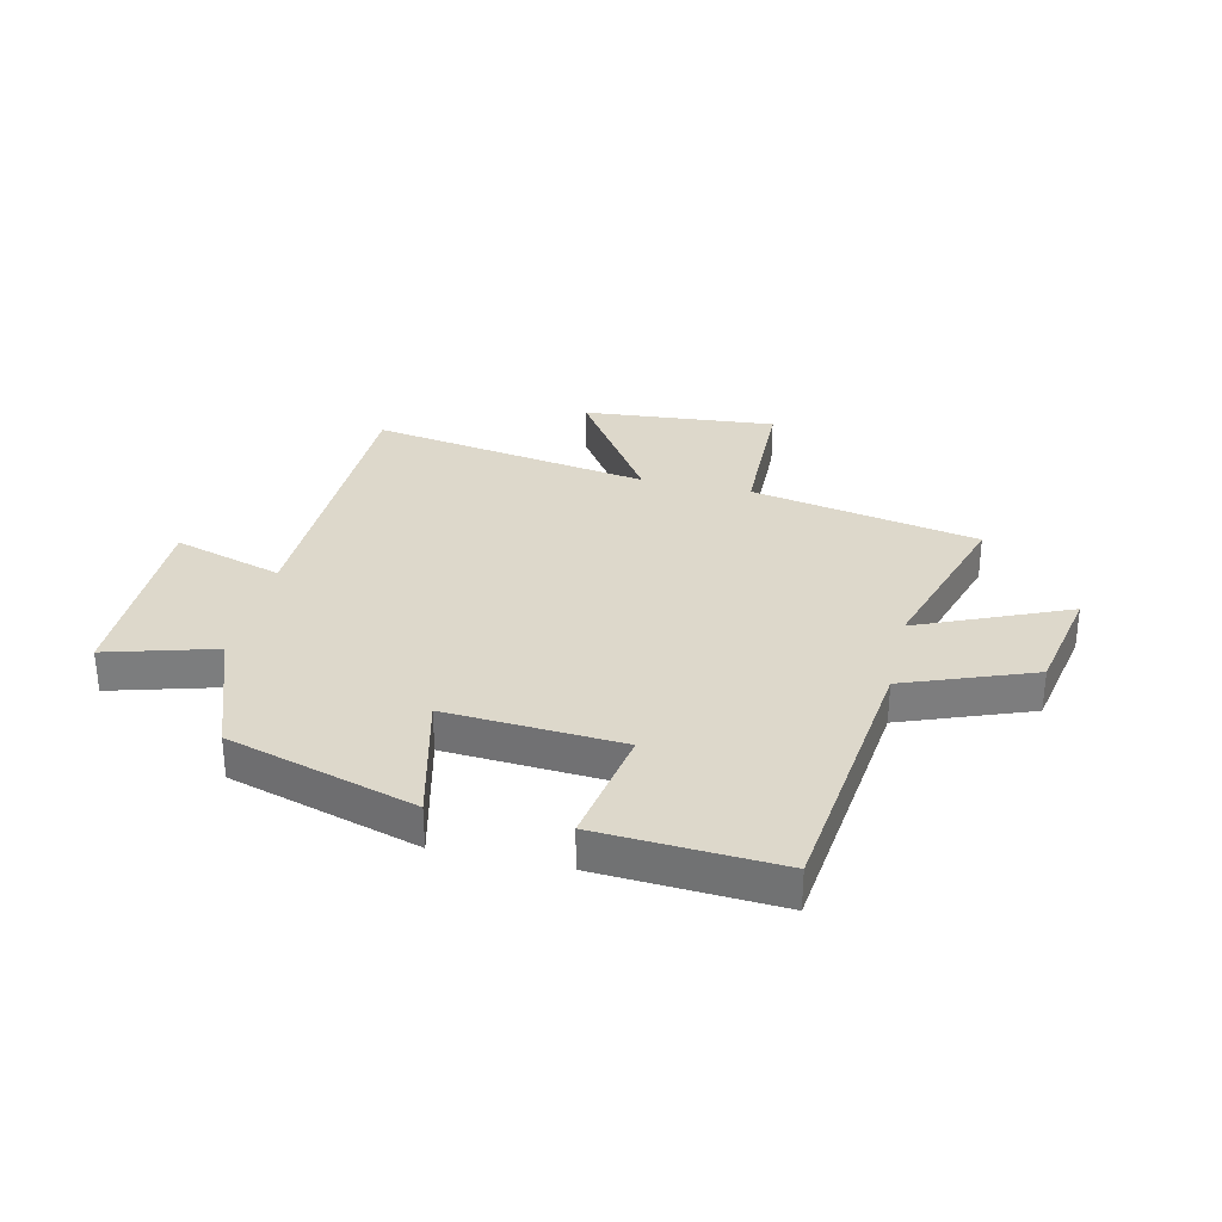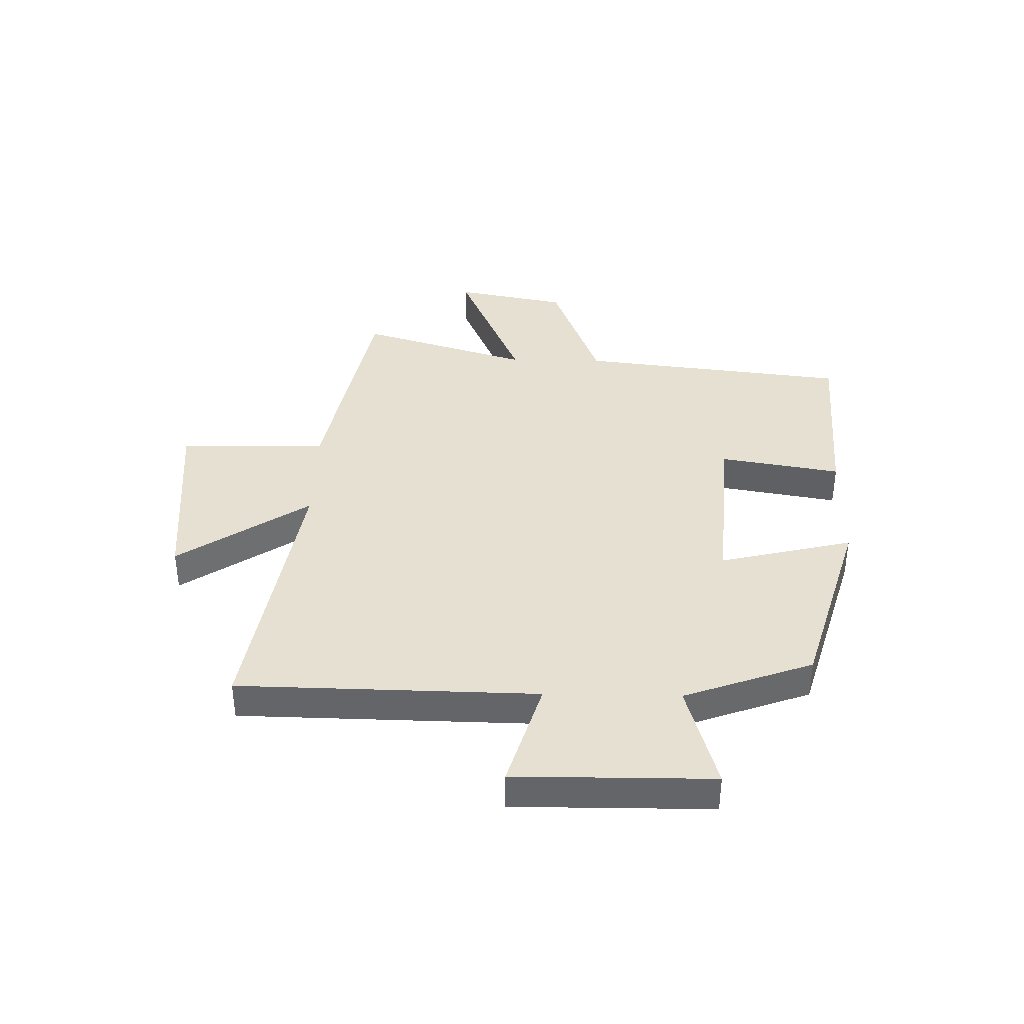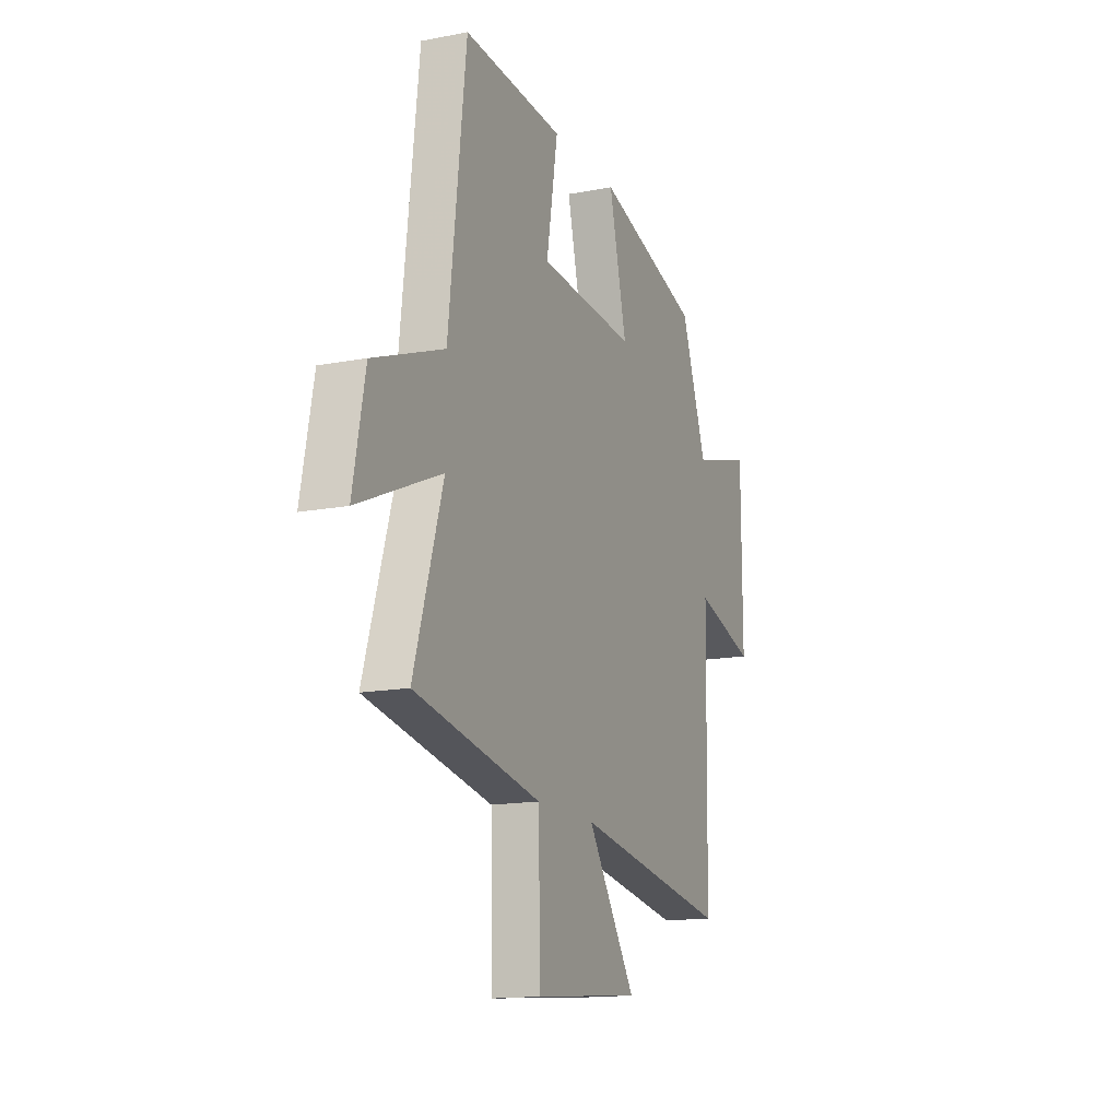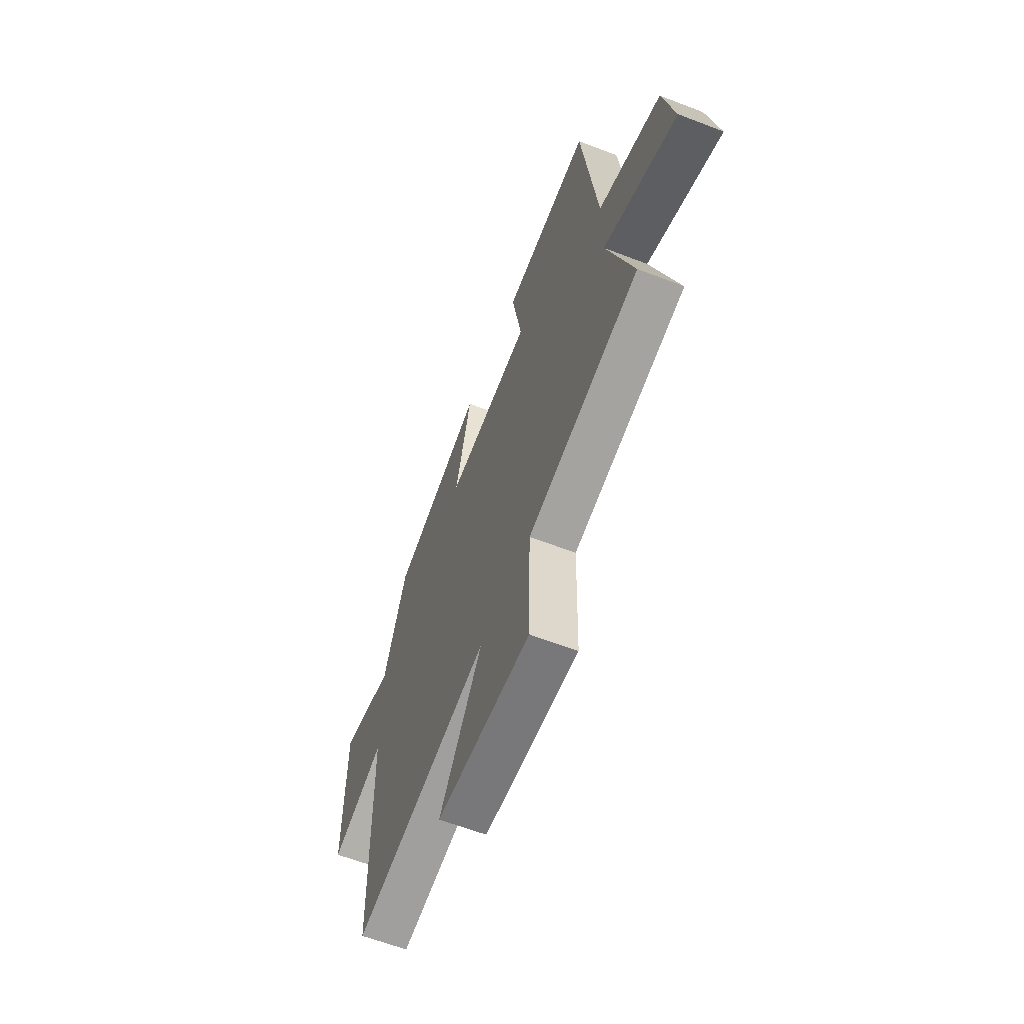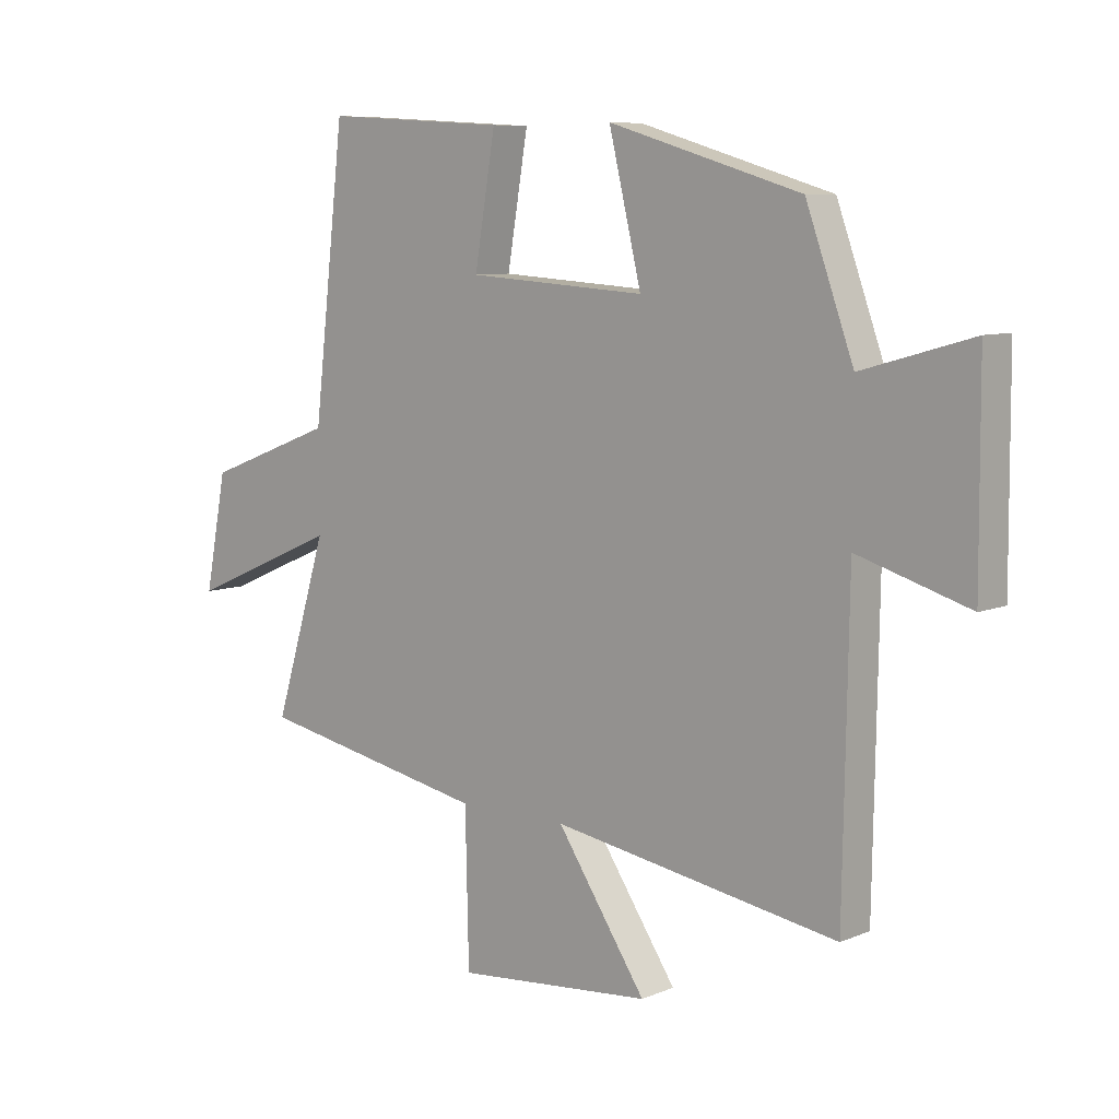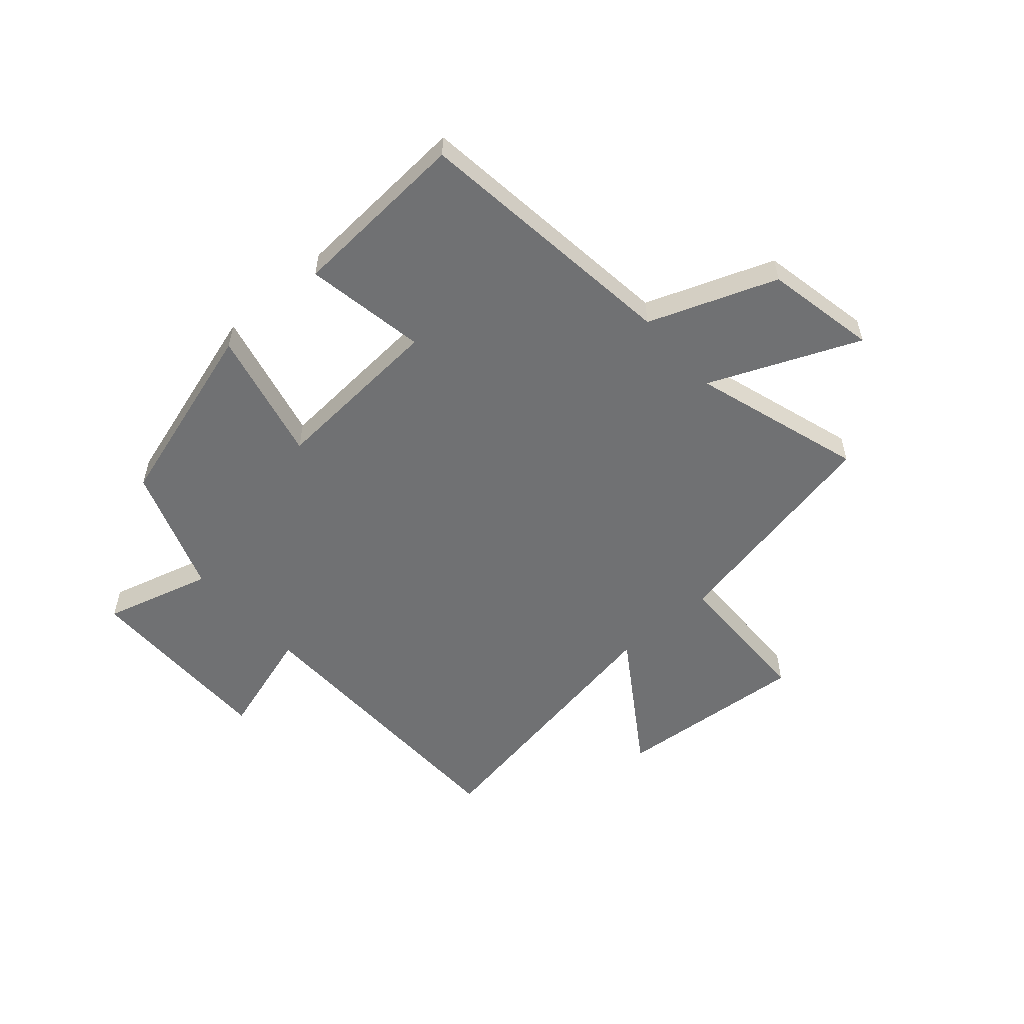
<metadata>
{"format":"obj","ext":"obj","renderer":"f3d","projection":"perspective","resolution":1024,"background":"white","views":[{"elev":31.3,"azim":13.0,"up":"+Y"},{"elev":38.3,"azim":-88.8,"up":"+Y"},{"elev":-14.8,"azim":112.6,"up":"+Z"},{"elev":-62.4,"azim":68.6,"up":"+Z"},{"elev":8.0,"azim":-138.7,"up":"+Z"},{"elev":-55.1,"azim":41.5,"up":"+Y"}]}
</metadata>
<code>
v -0.418 0.07 0.402
v -0.087 0.07 0.5
v -0.143 0.07 0.267
v 0.165 0.07 0.287
v 0.129 0.07 0.5
v 0.445 0.07 0.519
v 0.5 0.07 0.045
v 0.724 0.07 -0.04
v 0.762 0.07 -0.236
v 0.5 0.07 -0.123
v 0.592 0.07 -0.422
v 0.192 0.07 -0.5
v 0.186 0.07 -0.76
v -0.152 0.07 -0.73
v 0.002 0.07 -0.5
v -0.491 0.07 -0.581
v -0.5 0.07 -0.058
v -0.692 0.07 -0.116
v -0.69 0.07 0.23
v -0.5 0.07 0.176
v -0.418 0 0.402
v -0.087 0 0.5
v -0.143 0 0.267
v 0.165 0 0.287
v 0.129 0 0.5
v 0.445 0 0.519
v 0.5 0 0.045
v 0.724 0 -0.04
v 0.762 0 -0.236
v 0.5 0 -0.123
v 0.592 0 -0.422
v 0.192 0 -0.5
v 0.186 0 -0.76
v -0.152 0 -0.73
v 0.002 0 -0.5
v -0.491 0 -0.581
v -0.5 0 -0.058
v -0.692 0 -0.116
v -0.69 0 0.23
v -0.5 0 0.176
f 17 18 19 20
f 15 16 17 20
f 15 20 1
f 12 13 14 15
f 10 11 12 15
f 10 15 1
f 7 8 9 10
f 4 5 6 7
f 3 4 7 10
f 1 2 3
f 1 3 10
f 40 39 38 37
f 40 37 36 35
f 21 40 35
f 35 34 33 32
f 35 32 31 30
f 21 35 30
f 30 29 28 27
f 27 26 25 24
f 30 27 24 23
f 23 22 21
f 30 23 21
f 1 21 22 2
f 2 22 23 3
f 3 23 24 4
f 4 24 25 5
f 5 25 26 6
f 6 26 27 7
f 7 27 28 8
f 8 28 29 9
f 9 29 30 10
f 10 30 31 11
f 11 31 32 12
f 12 32 33 13
f 13 33 34 14
f 14 34 35 15
f 15 35 36 16
f 16 36 37 17
f 17 37 38 18
f 18 38 39 19
f 19 39 40 20
f 20 40 21 1

</code>
